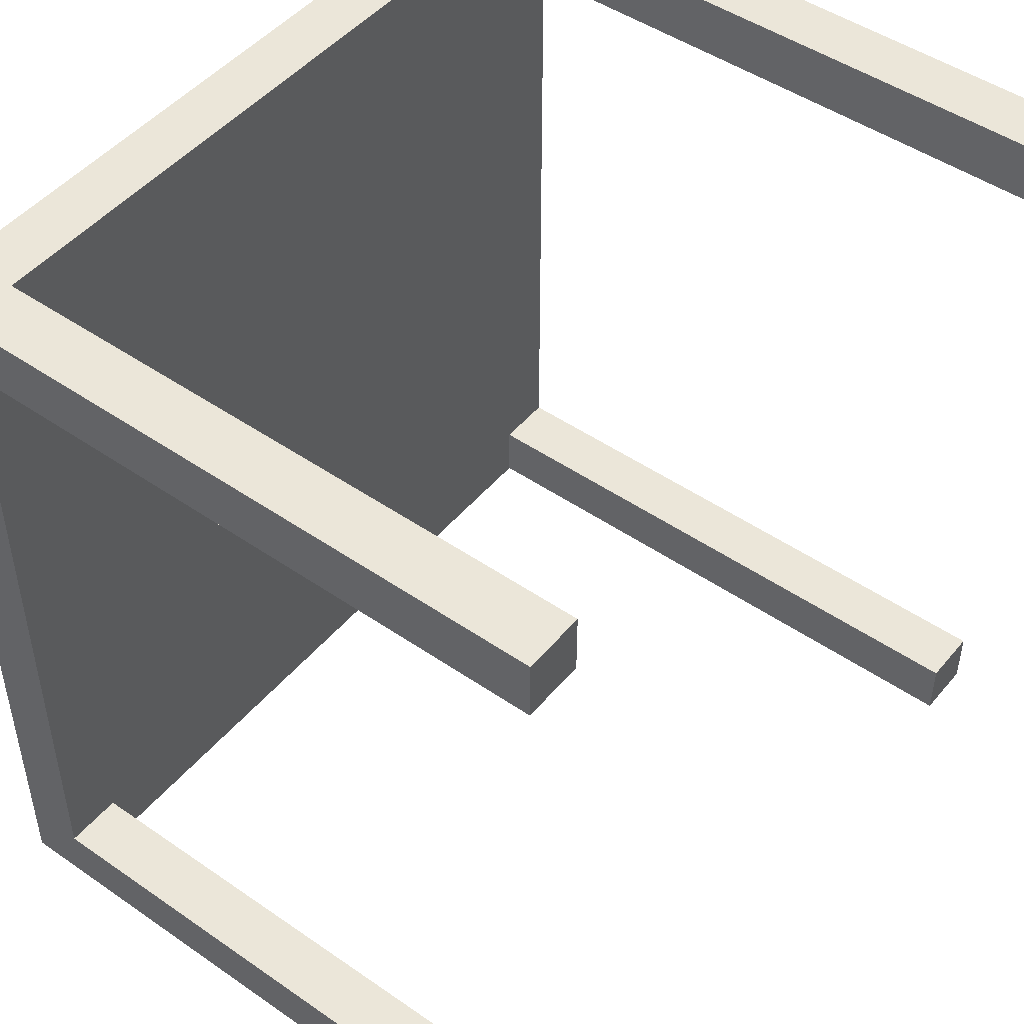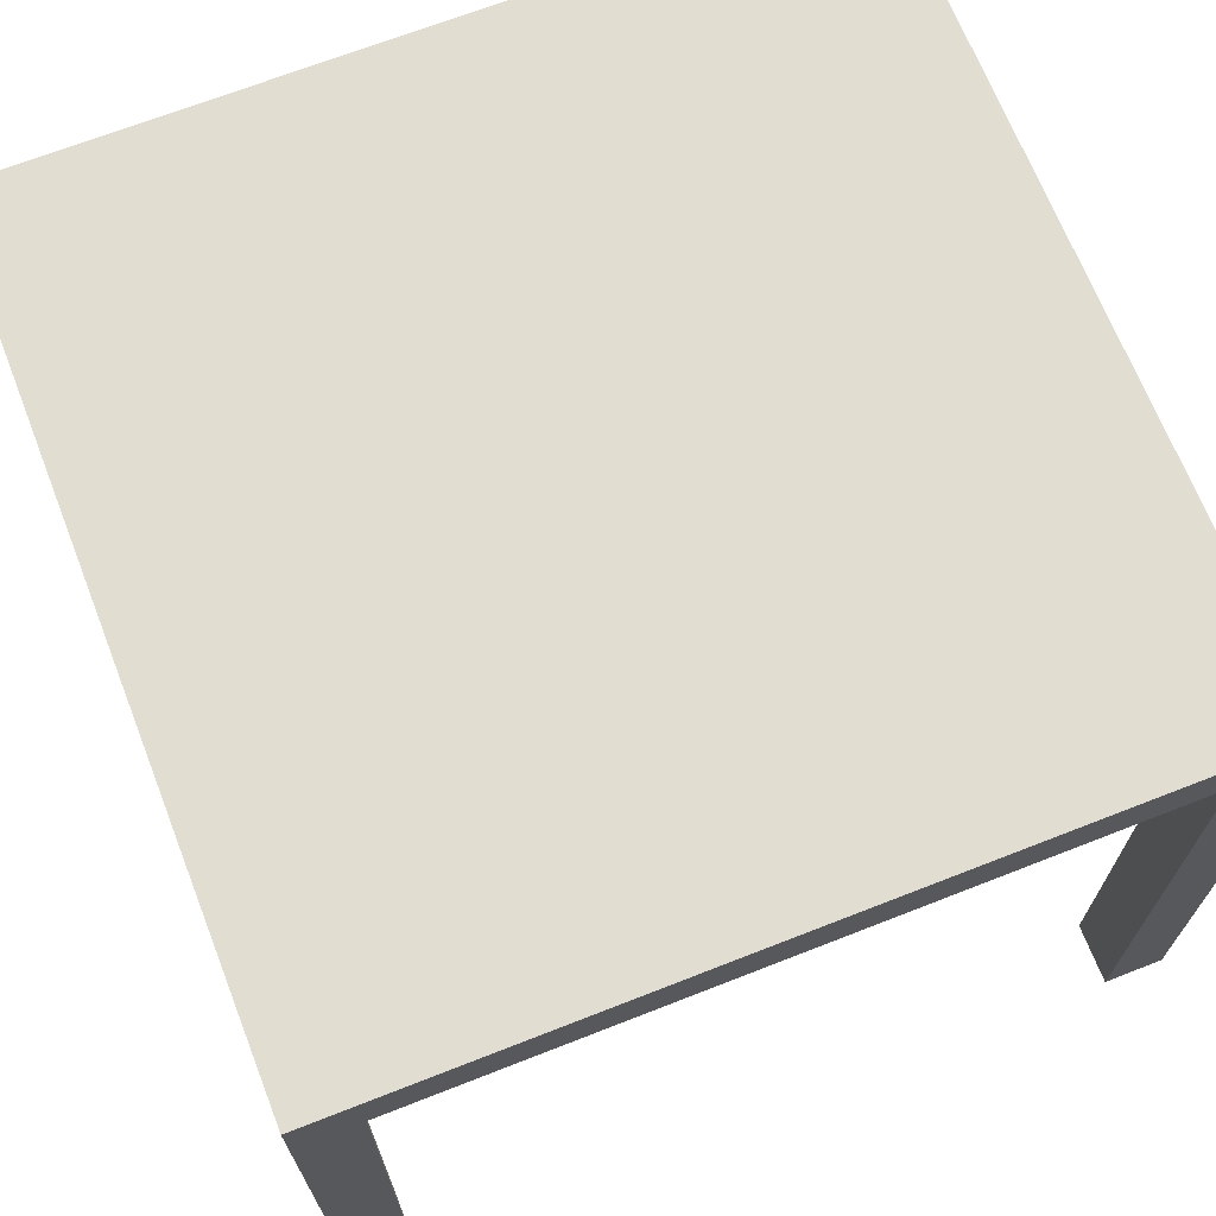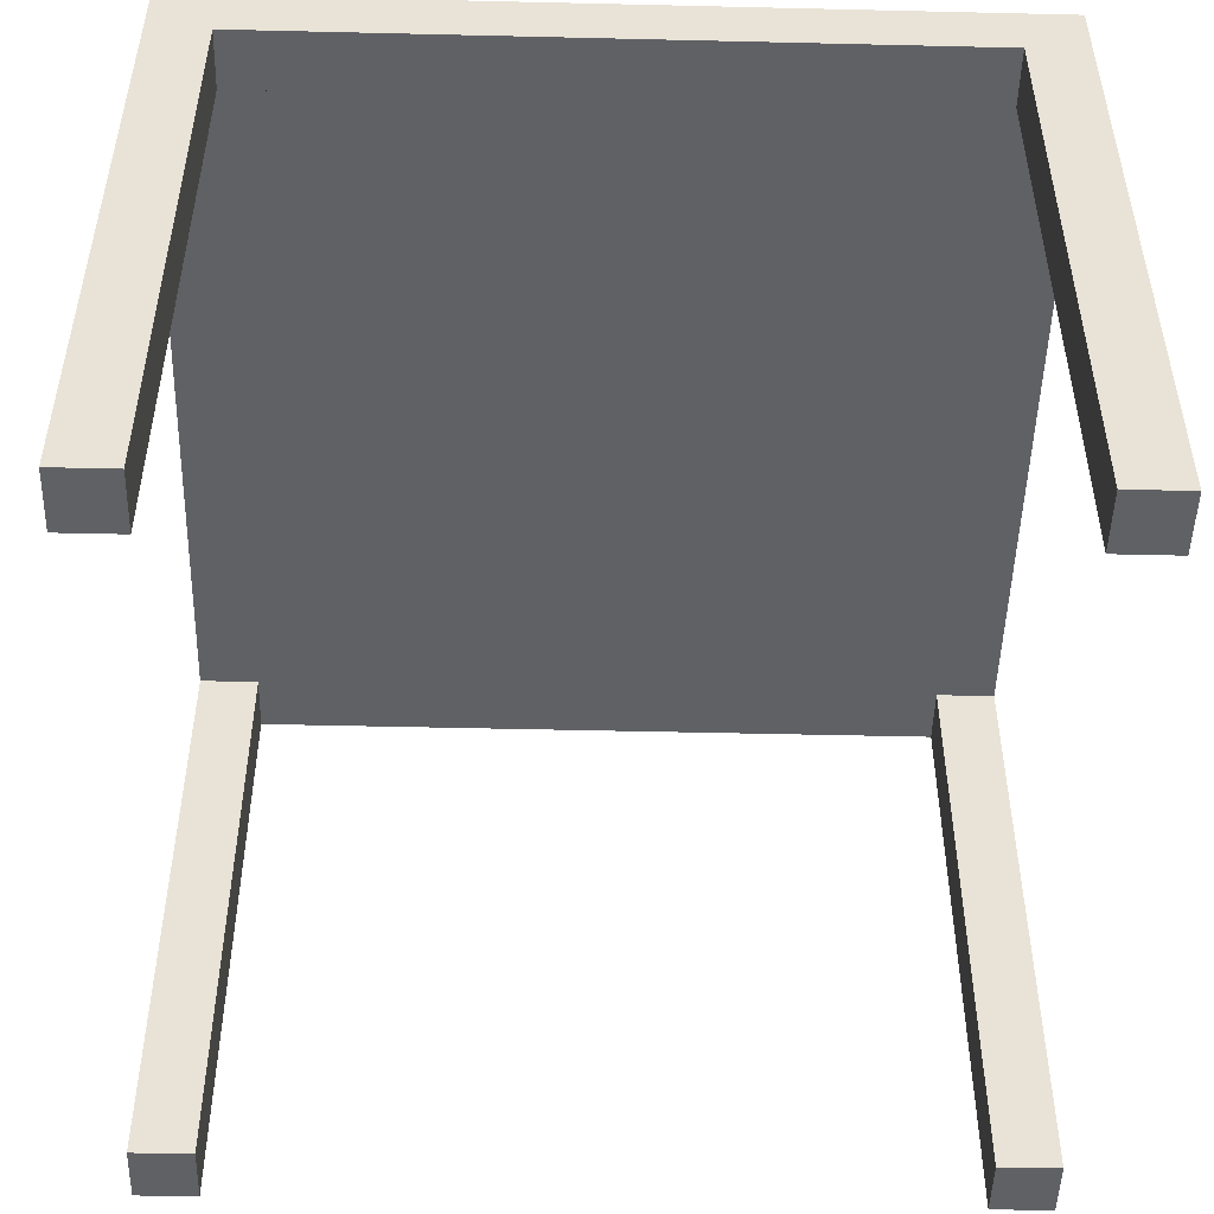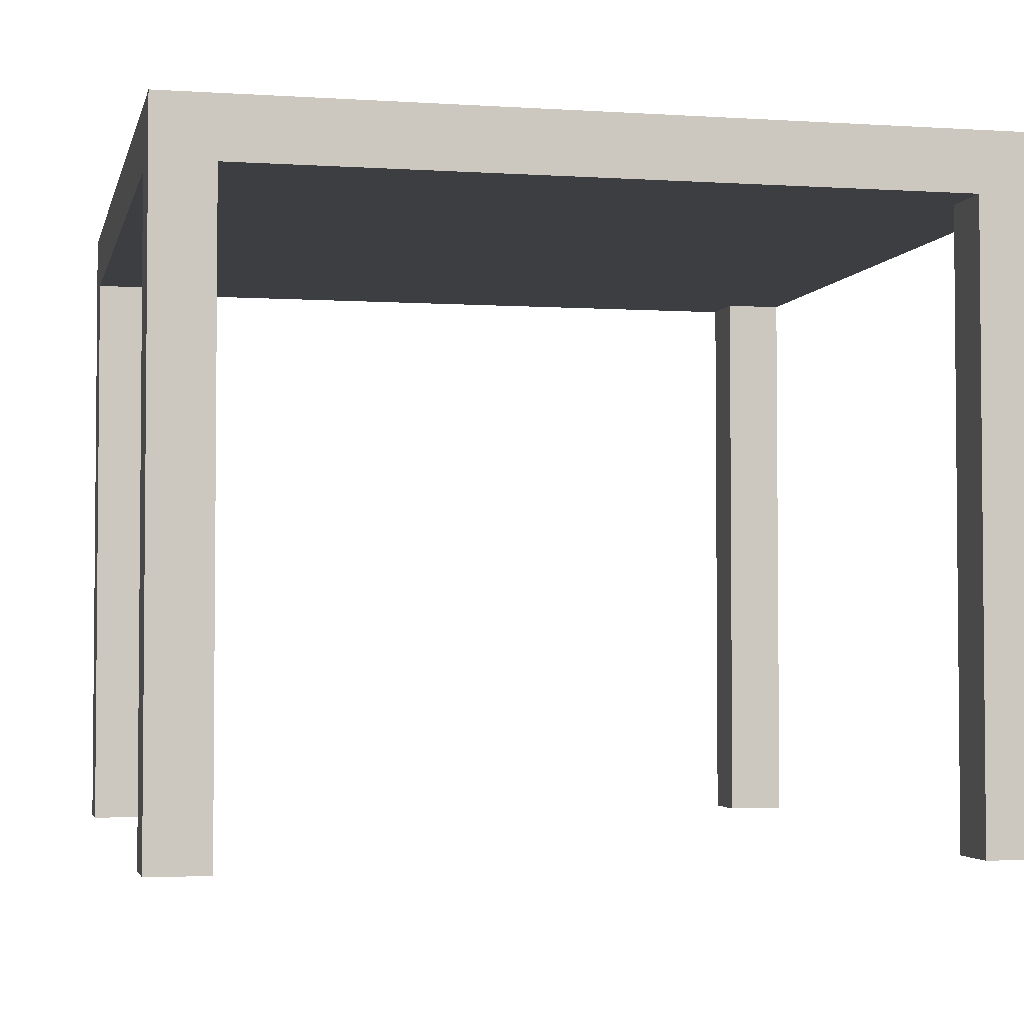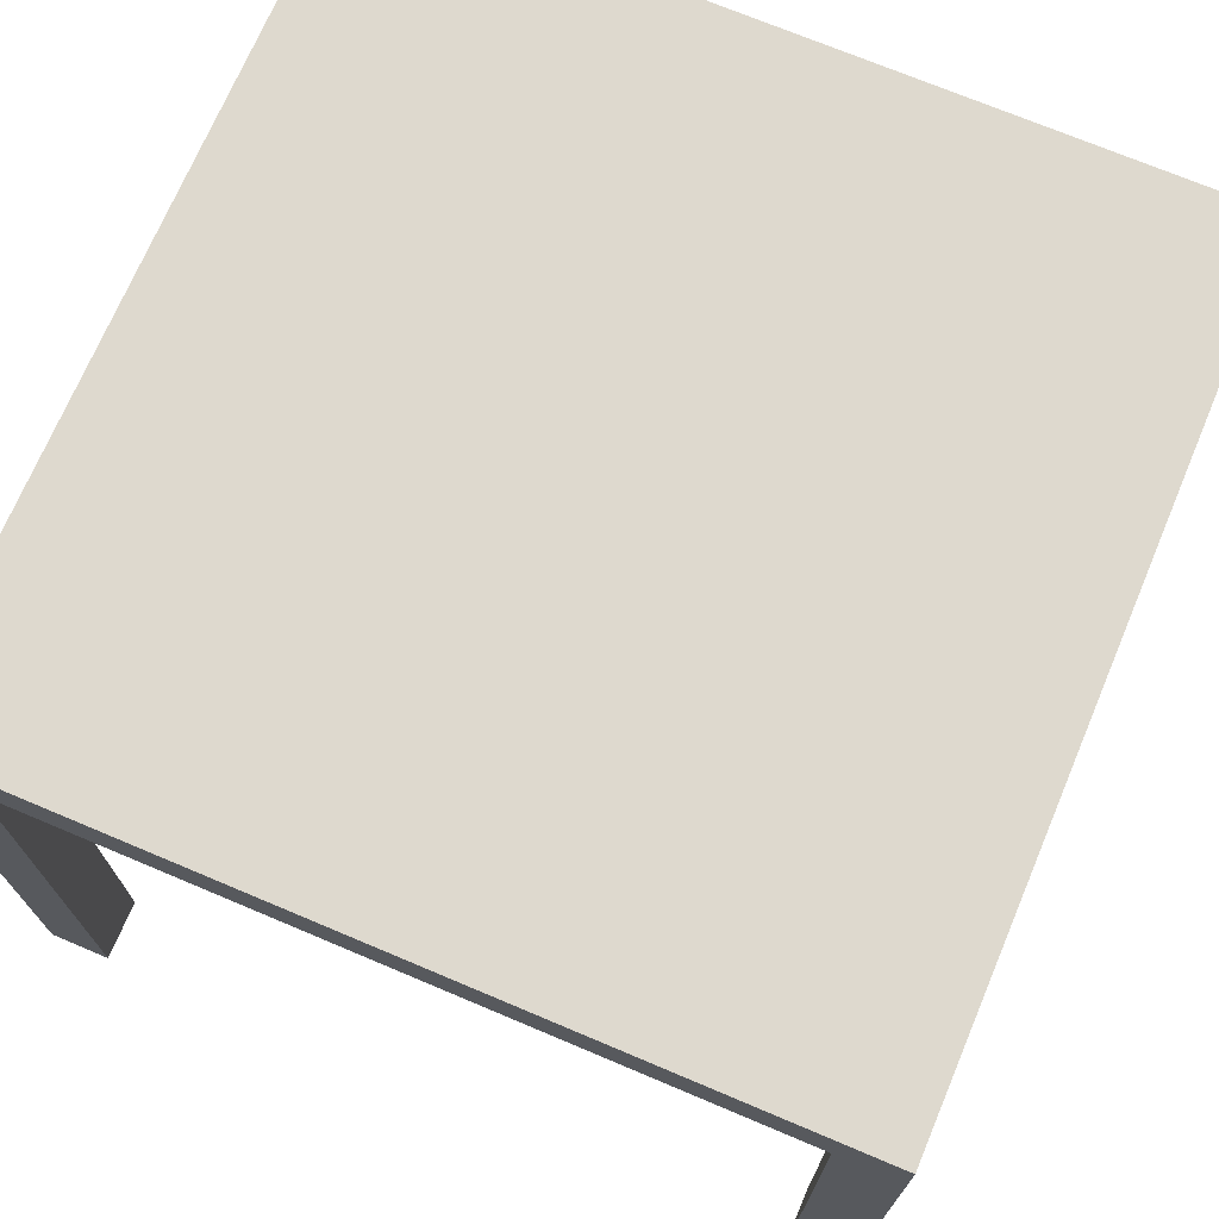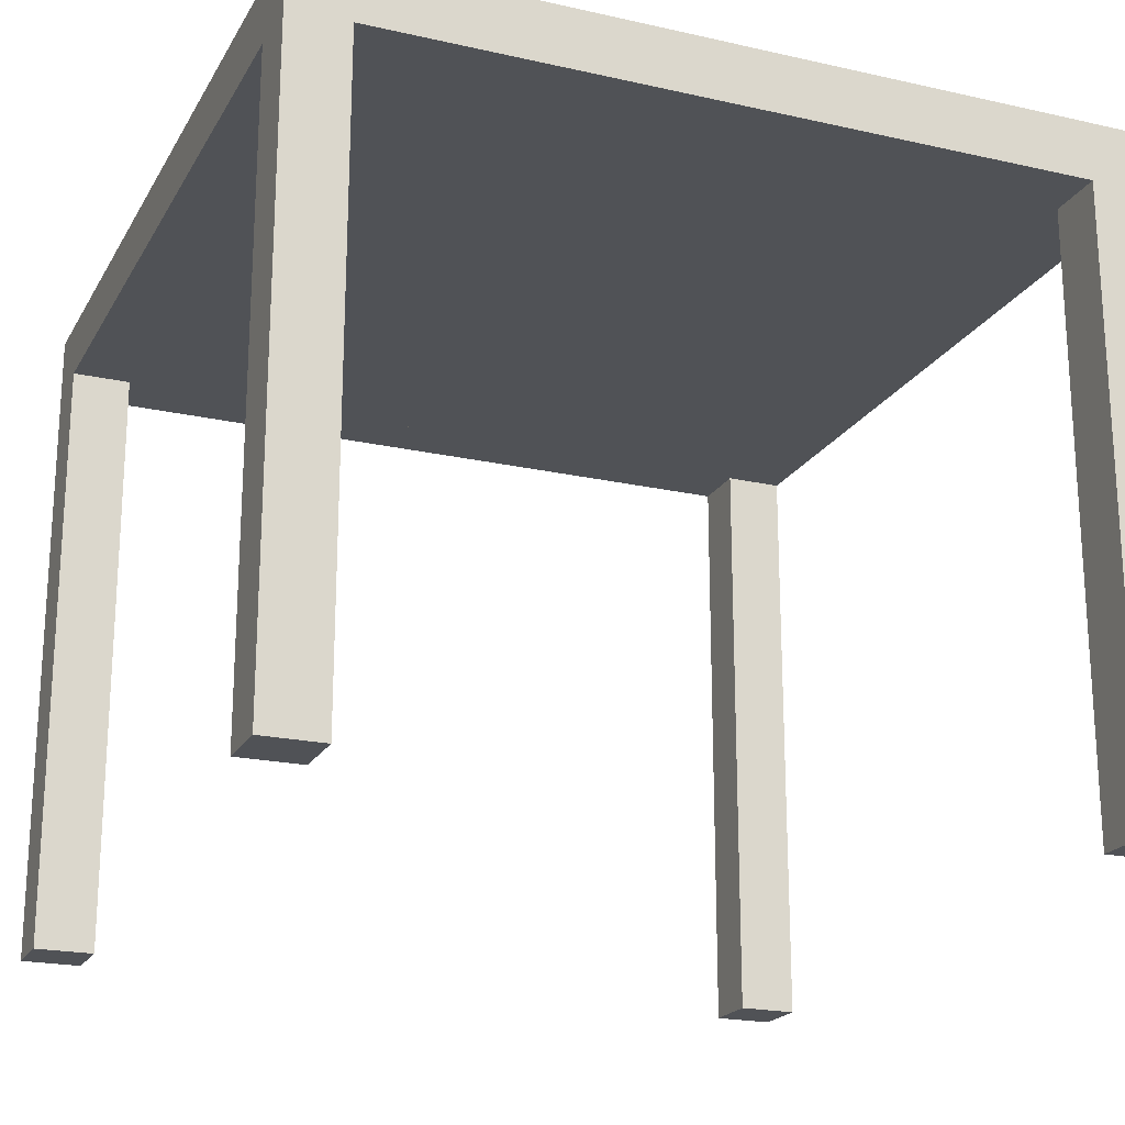
<metadata>
{"format":"obj","ext":"obj","renderer":"f3d","projection":"perspective","resolution":1024,"background":"white","views":[{"elev":47.8,"azim":-52.2,"up":"+Z"},{"elev":68.8,"azim":-21.4,"up":"+Y"},{"elev":-49.1,"azim":-1.5,"up":"+Y"},{"elev":-3.2,"azim":77.5,"up":"+Y"},{"elev":71.5,"azim":22.9,"up":"+Y"},{"elev":-20.7,"azim":157.8,"up":"+Y"}]}
</metadata>
<code>
v -0.306 0.2671 0.306
v 0.306 0.2671 -0.306
v -0.306 0.2671 -0.306
v 0.306 0.2671 0.306
v -0.2615 0.2226 -0.306
v -0.306 0.2226 -0.2615
v -0.2615 0.2226 0.306
v 0.306 0.2226 0.2615
v -0.306 -0.2337 -0.306
v 0.2615 0.2226 -0.306
v -0.306 0.2226 0.2615
v -0.2615 -0.2337 0.306
v 0.2615 0.2226 0.306
v 0.306 -0.2337 0.306
v 0.306 0.2226 -0.2615
v -0.2615 -0.2337 -0.306
v 0.2615 -0.2337 -0.306
v -0.2615 0.2226 -0.2615
v -0.306 -0.2337 -0.2615
v -0.306 -0.2337 0.2615
v 0.2615 0.2226 -0.2615
v -0.306 -0.2337 0.306
v -0.2615 0.2226 0.2615
v 0.306 -0.2337 0.2615
v 0.306 -0.2337 -0.2615
v -0.2615 -0.2337 -0.2615
v 0.306 -0.2337 -0.306
v -0.2615 -0.2337 0.2615
v 0.2615 0.2226 0.2615
v 0.2615 -0.2337 0.306
v 0.2615 -0.2337 0.2615
v 0.2615 -0.2337 -0.2615
g mesh1_mesh1-geometry
f 1 2 3
f 2 1 4
f 3 2 1
f 4 1 2
f 5 3 2
f 2 3 5
f 3 6 1
f 1 6 3
f 1 7 4
f 4 7 1
f 4 8 2
f 2 8 4
f 3 5 9
f 9 5 3
f 5 2 10
f 10 2 5
f 9 6 3
f 3 6 9
f 11 1 6
f 6 1 11
f 1 12 7
f 7 12 1
f 4 7 13
f 13 7 4
f 14 8 4
f 4 8 14
f 15 2 8
f 8 2 15
f 16 9 5
f 5 9 16
f 10 2 17
f 17 2 10
f 10 18 5
f 5 18 10
f 6 9 19
f 19 9 6
f 20 1 11
f 11 1 20
f 6 21 11
f 11 21 6
f 12 1 22
f 22 1 12
f 12 23 7
f 7 23 12
f 23 13 7
f 7 13 23
f 4 13 14
f 14 13 4
f 8 14 24
f 24 14 8
f 25 2 15
f 15 2 25
f 8 21 15
f 15 21 8
f 26 9 16
f 16 9 26
f 5 26 16
f 16 26 5
f 17 2 27
f 27 2 17
f 17 21 10
f 10 21 17
f 18 10 21
f 21 10 18
f 26 5 18
f 18 5 26
f 9 26 19
f 19 26 9
f 26 6 19
f 19 6 26
f 1 20 22
f 22 20 1
f 23 20 11
f 11 20 23
f 18 21 6
f 6 21 18
f 11 21 8
f 8 21 11
f 20 12 22
f 22 12 20
f 23 12 28
f 28 12 23
f 13 23 29
f 29 23 13
f 14 13 30
f 30 13 14
f 14 31 24
f 24 31 14
f 31 8 24
f 24 8 31
f 2 25 27
f 27 25 2
f 21 25 15
f 15 25 21
f 25 17 27
f 27 17 25
f 21 17 32
f 32 17 21
f 6 26 18
f 18 26 6
f 20 23 28
f 28 23 20
f 11 29 23
f 23 29 11
f 11 8 29
f 29 8 11
f 12 20 28
f 28 20 12
f 31 13 29
f 29 13 31
f 13 31 30
f 30 31 13
f 31 14 30
f 30 14 31
f 8 31 29
f 29 31 8
f 25 21 32
f 32 21 25
f 17 25 32
f 32 25 17
g mesh2_mesh2-geometry
l 3 1
l 2 3
l 3 9
l 1 4
l 1 22
l 4 2
l 2 27
l 16 9
l 9 19
l 4 14
l 22 12
l 20 22
l 27 17
l 25 27
l 16 26
l 5 16
l 26 19
l 6 19
l 14 24
l 30 14
l 12 28
l 7 12
l 28 20
l 11 20
l 17 32
l 10 17
l 25 32
l 15 25
l 18 26
l 5 18
l 10 5
l 18 6
l 6 11
l 24 31
l 8 24
l 31 30
l 13 30
l 23 28
l 7 23
l 7 13
l 23 11
l 21 32
l 10 21
l 15 21
l 8 15
l 29 31
l 8 29
l 29 13

</code>
